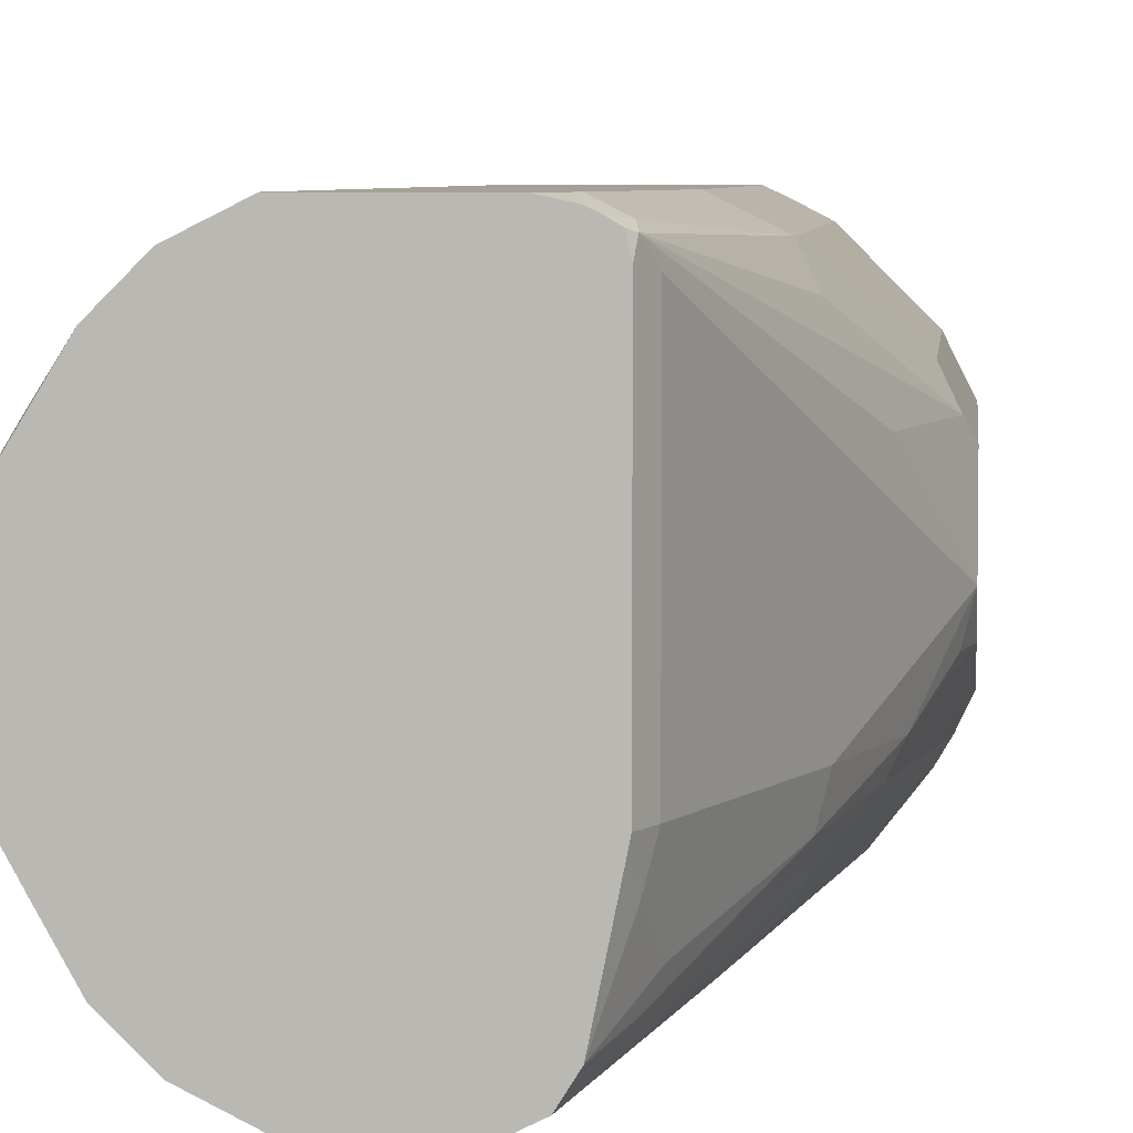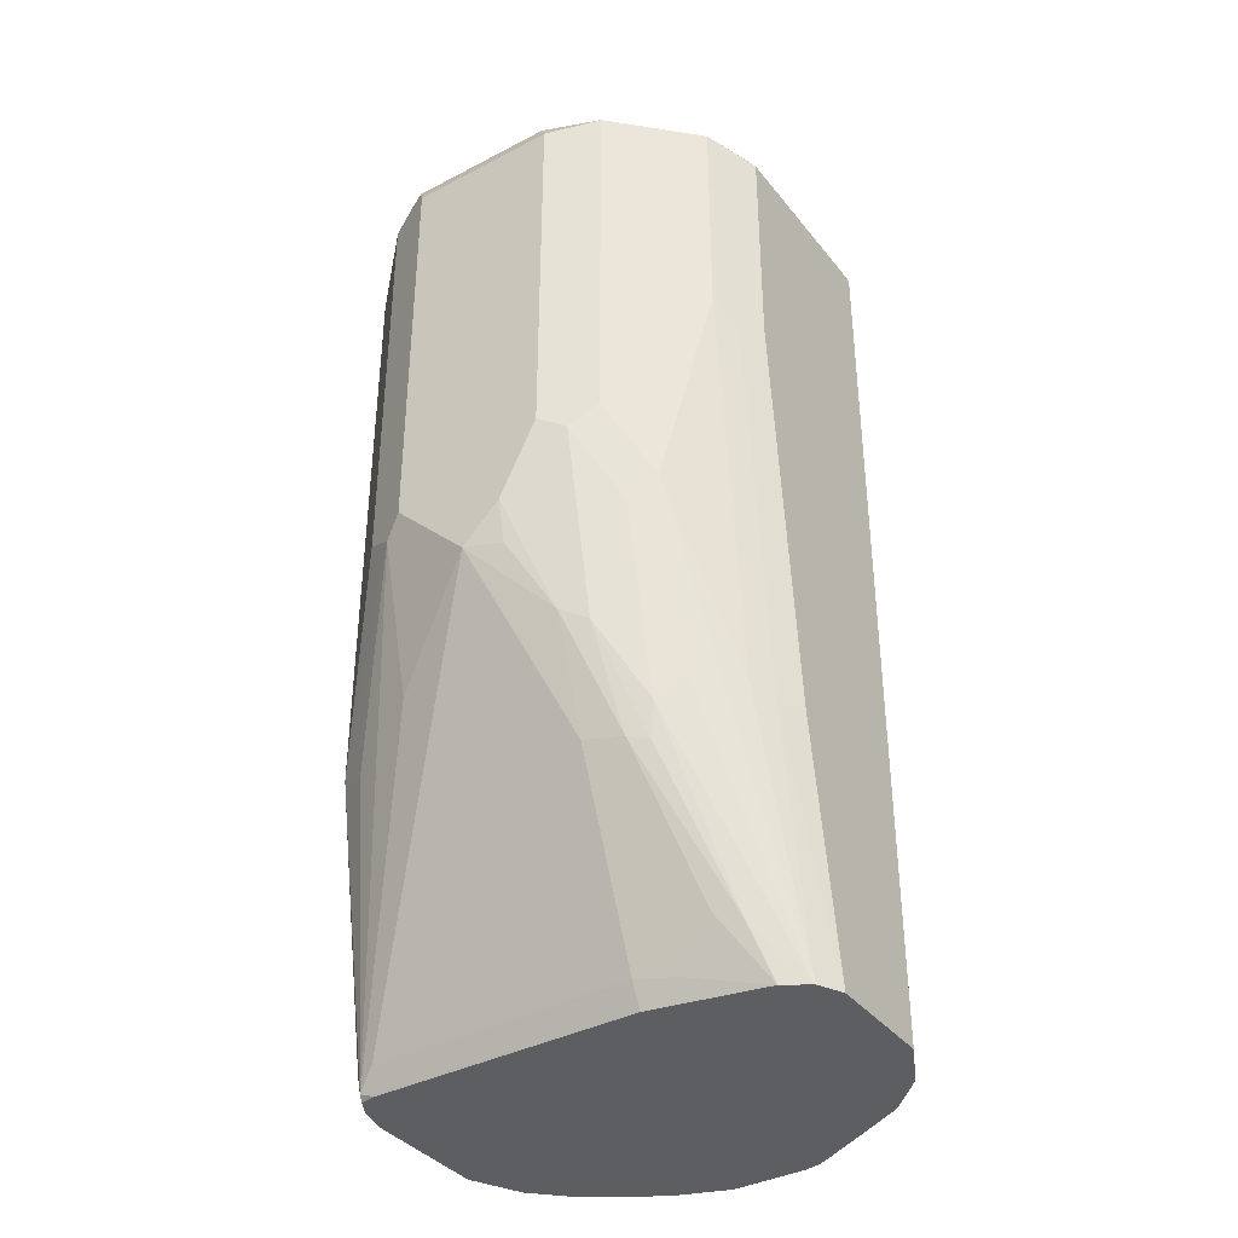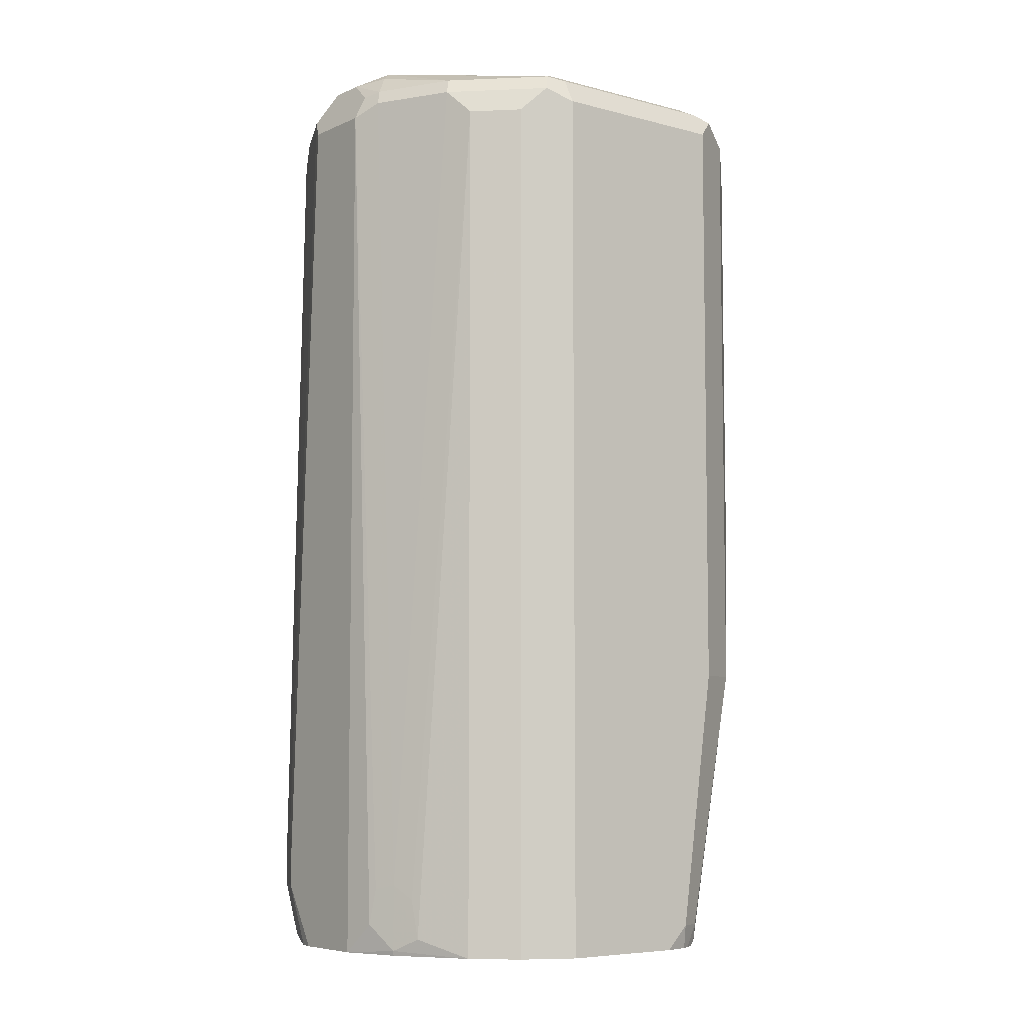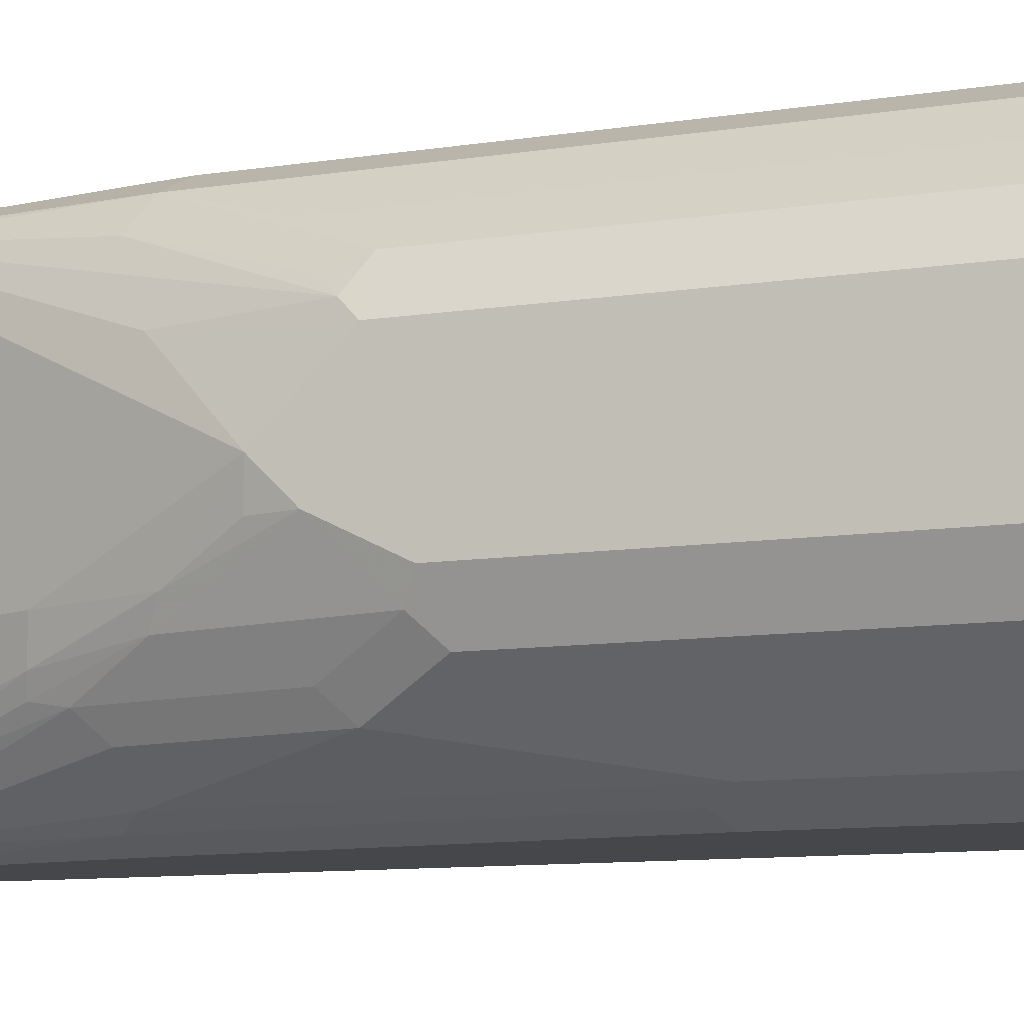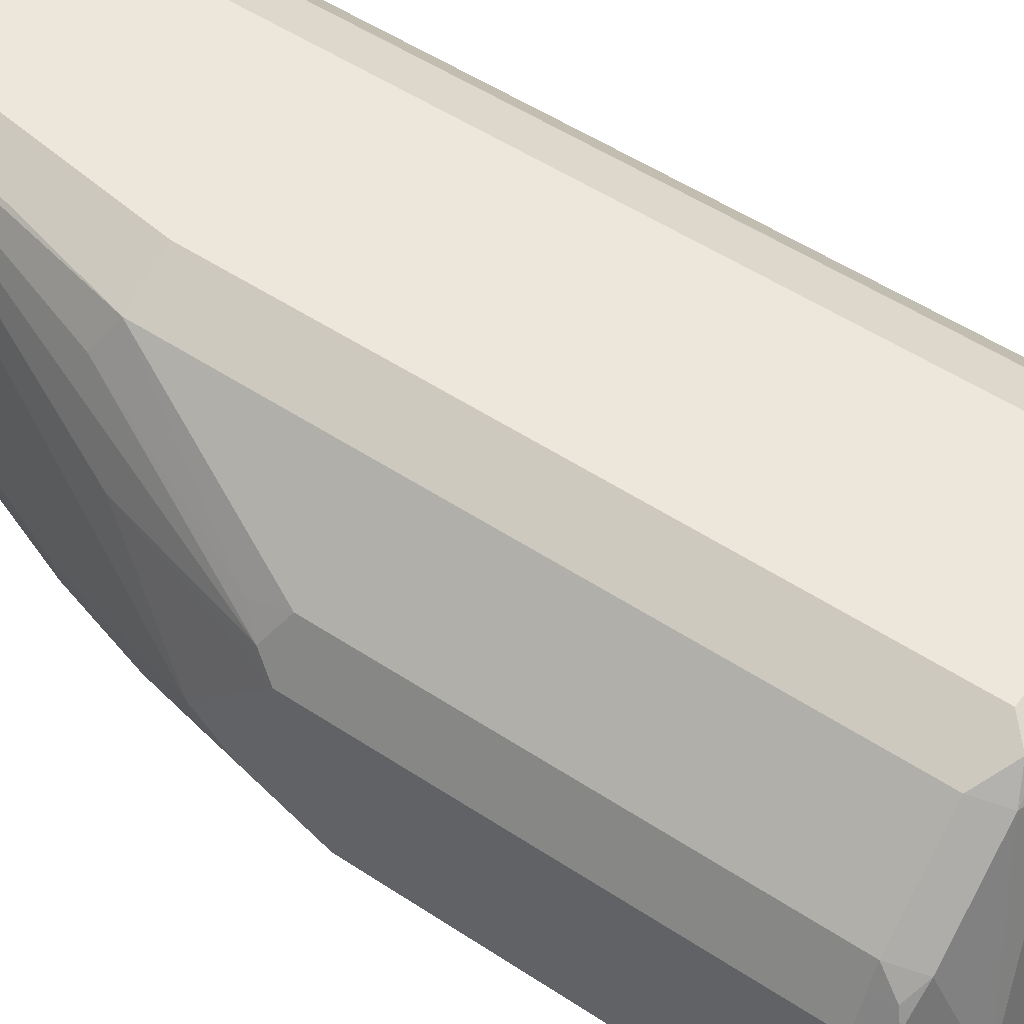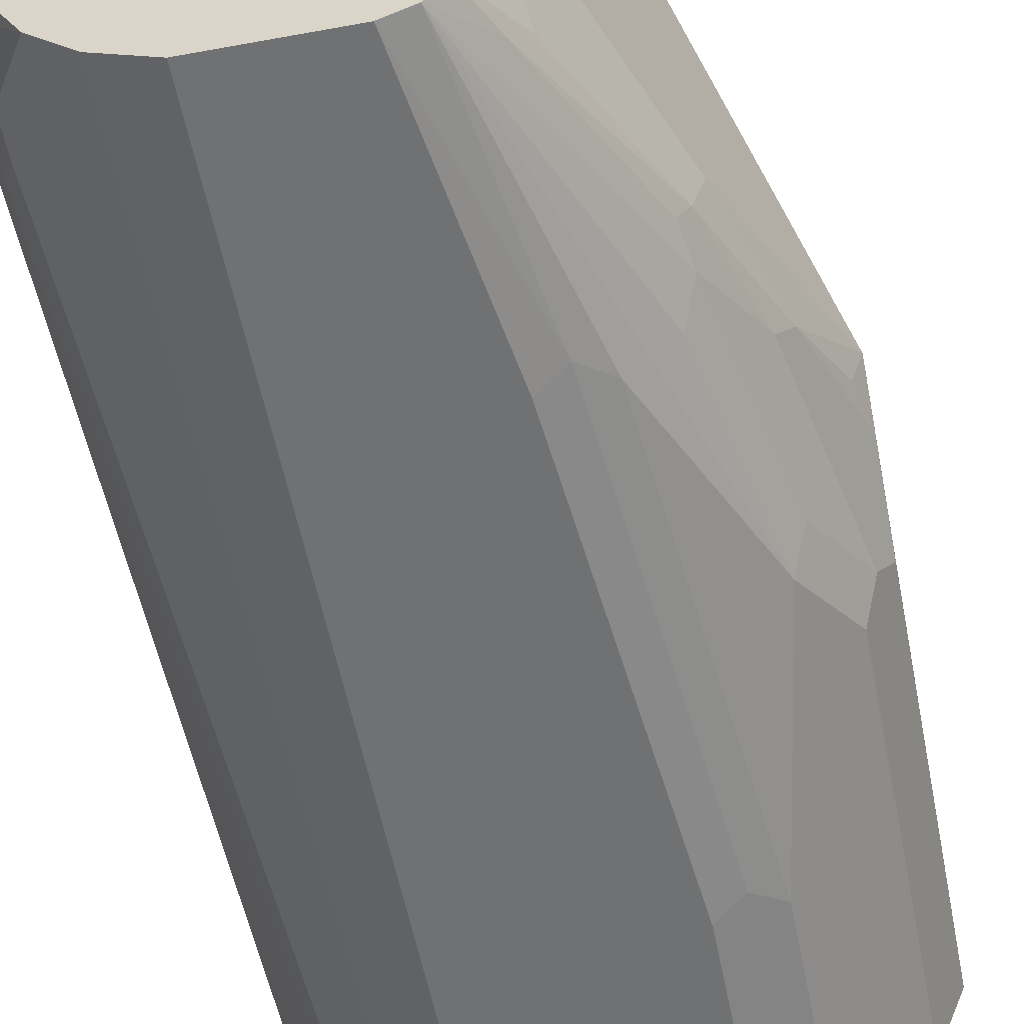
<metadata>
{"format":"obj","ext":"obj","renderer":"f3d","projection":"perspective","resolution":1024,"background":"white","views":[{"elev":6.0,"azim":6.1,"up":"+Z"},{"elev":-37.7,"azim":123.7,"up":"+Y"},{"elev":-6.6,"azim":-37.8,"up":"+Y"},{"elev":-10.5,"azim":111.2,"up":"+Z"},{"elev":51.7,"azim":125.7,"up":"+Z"},{"elev":-55.1,"azim":11.0,"up":"+Z"}]}
</metadata>
<code>
v -0.3229 0.2348 -0.1761
v -0.3278 0.2299 -0.1859
v -0.3327 0.2398 -0.1957
v -0.3303 0.2422 -0.1835
v -0.3278 0.2446 -0.1712
v -0.3229 0.2348 -0.1174
v -0.3229 0.08807 -0.1761
v -0.3278 0.08317 -0.1859
v -0.3474 0.2398 -0.2104
v -0.3401 0.2471 -0.1884
v -0.3327 0.09293 -0.1957
v -0.3376 0.2495 -0.1761
v -0.3278 0.2446 -0.1125
v -0.345 0.2605 -0.1395
v -0.3352 0.252 -0.1492
v -0.3303 0.2422 -0.1064
v -0.3278 0.2348 -0.1076
v -0.3229 0.0734 -0.1174
v -0.3229 0.05873 -0.1615
v -0.3425 0.009812 -0.1859
v -0.3572 -0.01957 -0.2006
v -0.3425 0.05382 -0.2006
v -0.3474 0.06363 -0.2104
v -0.3621 0.2398 -0.2251
v -0.3694 0.2471 -0.2177
v -0.367 0.2495 -0.2055
v -0.3376 0.2459 -0.1009
v -0.3817 0.2495 -0.2202
v -0.4868 0.2618 -0.159
v -0.4917 0.2605 -0.1395
v -0.3817 0.2495 -0.07341
v -0.367 0.2459 -0.07156
v -0.3327 0.2348 -0.09787
v -0.3278 0.0734 -0.1076
v -0.3266 0.06608 -0.1101
v -0.3413 0.00736 -0.1101
v -0.3376 0.01471 -0.1174
v -0.3229 0.04406 -0.1468
v -0.3266 0.04223 -0.1615
v -0.3376 0.01471 -0.1761
v -0.356 -0.03116 -0.1908
v -0.3596 -0.03299 -0.1982
v -0.3621 -0.009762 -0.2104
v -0.3866 -0.09296 -0.2153
v -0.4012 -0.112 -0.23
v -0.3768 -0.009762 -0.2251
v -0.3621 0.1517 -0.2251
v -0.3817 0.2348 -0.2349
v -0.3743 0.2422 -0.2275
v -0.3474 0.2348 -0.08318
v -0.3866 0.2446 -0.23
v -0.455 0.2495 -0.2202
v -0.4954 0.2569 -0.1688
v -0.4942 0.2593 -0.1615
v -0.4942 0.2593 -0.1468
v -0.504 0.2544 -0.1468
v -0.4991 0.255 -0.1321
v -0.4917 0.2459 -0.09543
v -0.4771 0.2459 -0.08073
v -0.4624 0.2459 -0.06606
v -0.455 0.2495 -0.07341
v -0.3817 0.2446 -0.06361
v -0.3743 0.2422 -0.06239
v -0.3621 0.2348 -0.06851
v -0.3327 0.0734 -0.09787
v -0.3321 0.05873 -0.1028
v -0.356 -0.00731 -0.08073
v -0.3853 -0.1101 -0.06606
v -0.3817 -0.1027 -0.07341
v -0.3523 -0.02933 -0.1761
v -0.367 -0.05871 -0.1908
v -0.3817 -0.08805 -0.2055
v -0.3951 -0.112 -0.2202
v -0.411 -0.112 -0.2349
v -0.3866 -0.01957 -0.23
v -0.3719 0.1419 -0.23
v -0.455 0.2348 -0.2349
v -0.3817 0.1468 -0.2349
v -0.3474 0.04406 -0.08318
v -0.4599 0.2446 -0.23
v -0.4716 0.2459 -0.2202
v -0.504 0.2544 -0.1615
v -0.4862 0.2459 -0.2055
v -0.5101 0.2422 -0.1688
v -0.5089 0.2446 -0.1321
v -0.5064 0.2459 -0.1248
v -0.4942 0.2398 -0.09298
v -0.4648 0.2398 -0.06361
v -0.455 0.2348 -0.05872
v -0.455 0.2446 -0.06361
v -0.3817 0.2348 -0.05872
v -0.3621 6.64e-06 -0.06851
v -0.3866 -0.1027 -0.06361
v -0.3877 -0.112 -0.06511
v -0.3863 -0.112 -0.07173
v -0.3863 -0.112 -0.1761
v -0.3817 -0.1027 -0.1761
v -0.3853 -0.1046 -0.1908
v -0.3865 -0.112 -0.1772
v -0.455 -0.112 -0.2349
v -0.3963 -0.01466 -0.2349
v -0.4746 0.2348 -0.2251
v -0.466 0.2422 -0.2275
v -0.4954 0.2422 -0.1982
v -0.4893 0.2348 -0.2104
v -0.5137 0.2348 -0.1615
v -0.5137 0.2348 -0.1321
v -0.5101 -0.06603 -0.1835
v -0.5089 0.2398 -0.1223
v -0.4893 0.2299 -0.08318
v -0.5064 -0.0844 -0.1101
v -0.5027 -0.08988 -0.1028
v -0.4746 0.2299 -0.06851
v -0.455 -0.112 -0.05872
v -0.3817 6.64e-06 -0.05872
v -0.3963 -0.1027 -0.05872
v -0.3952 -0.112 -0.06103
v -0.3915 -0.112 -0.06285
v -0.4746 -0.112 -0.2251
v -0.4893 -0.112 -0.2104
v -0.504 -0.07338 -0.1957
v -0.5137 -0.07338 -0.1761
v -0.5137 -0.112 -0.1321
v -0.5113 -0.1003 -0.1199
v -0.5101 -0.08623 -0.1174
v -0.5089 -0.07338 -0.1859
v -0.5015 -0.1052 -0.1003
v -0.4893 -0.112 -0.08318
v -0.5064 -0.1101 -0.1101
v -0.4746 -0.112 -0.06851
v -0.4056 -0.112 -0.05872
v -0.5004 -0.112 -0.1901
v -0.5101 -0.1027 -0.178
v -0.504 -0.08805 -0.1957
v -0.5137 -0.08805 -0.1761
v -0.5137 -0.112 -0.1615
v -0.506 -0.112 -0.1105
v -0.5089 -0.08805 -0.1859
v -0.5093 -0.112 -0.1737
v -0.5124 -0.112 -0.1676
f 68 97 69
f 68 93 94
f 68 96 97
f 68 95 96
f 68 94 95
f 67 92 68
f 63 89 91
f 65 92 66
f 65 79 92
f 63 92 64
f 63 115 92
f 63 91 115
f 68 92 93
f 66 92 67
f 70 97 71
f 82 83 104
f 71 98 72
f 63 90 89
f 81 105 83
f 81 102 105
f 81 103 102
f 80 103 81
f 77 119 102
f 71 97 98
f 77 100 119
f 77 102 103
f 75 78 76
f 75 101 78
f 74 101 75
f 73 98 99
f 72 98 73
f 77 103 80
f 62 90 63
f 45 100 74
f 60 89 90
f 82 104 84
f 45 74 75
f 45 75 46
f 46 75 47
f 47 75 76
f 48 77 80
f 48 80 51
f 48 51 49
f 48 78 101
f 48 101 74
f 48 74 100
f 48 100 77
f 50 64 92
f 50 92 79
f 52 80 81
f 52 81 53
f 53 82 54
f 60 88 89
f 59 88 60
f 59 87 88
f 58 87 59
f 58 86 87
f 57 86 58
f 60 90 62
f 56 86 57
f 56 84 85
f 56 82 84
f 54 56 55
f 54 82 56
f 53 83 82
f 53 81 83
f 56 85 86
f 83 105 104
f 106 108 122
f 84 107 85
f 107 123 124
f 107 124 125
f 107 125 109
f 108 121 126
f 108 126 122
f 109 125 111
f 110 112 127
f 110 127 128
f 110 128 130
f 110 130 113
f 111 125 124
f 111 124 129
f 111 129 127
f 111 127 112
f 116 131 117
f 120 132 133
f 120 133 134
f 135 140 136
f 133 140 135
f 133 139 140
f 133 138 134
f 133 135 138
f 132 139 133
f 106 123 107
f 128 129 137
f 123 129 124
f 123 137 129
f 122 138 135
f 122 126 138
f 121 138 126
f 121 134 138
f 127 129 128
f 84 106 107
f 106 136 123
f 106 122 135
f 84 104 108
f 84 108 106
f 85 107 109
f 85 109 86
f 86 109 87
f 87 110 88
f 87 109 111
f 87 111 112
f 87 112 110
f 88 110 113
f 88 113 130
f 88 130 114
f 88 114 89
f 89 114 131
f 89 131 116
f 89 116 115
f 89 115 91
f 45 119 100
f 105 121 108
f 105 134 121
f 105 120 134
f 104 105 108
f 102 120 105
f 106 135 136
f 102 119 120
f 96 99 97
f 93 118 94
f 93 117 118
f 93 116 117
f 92 116 93
f 92 115 116
f 97 99 98
f 45 120 119
f 45 132 120
f 45 139 132
f 10 25 28
f 10 28 26
f 10 26 12
f 12 26 14
f 13 27 16
f 13 15 14
f 13 14 27
f 14 26 28
f 14 28 29
f 14 29 30
f 14 30 61
f 14 61 31
f 14 31 32
f 14 32 27
f 9 23 47
f 16 33 17
f 17 33 65
f 17 65 34
f 18 34 35
f 18 35 36
f 18 36 37
f 18 37 38
f 19 38 39
f 19 39 40
f 19 40 20
f 20 40 41
f 20 41 42
f 20 42 21
f 21 43 23
f 21 23 22
f 16 27 33
f 9 25 10
f 9 24 25
f 8 23 11
f 1 2 3
f 1 3 4
f 1 4 5
f 1 5 13
f 1 13 6
f 1 6 18
f 1 18 38
f 1 38 19
f 1 19 7
f 1 7 8
f 1 8 2
f 2 8 11
f 2 11 3
f 3 9 10
f 3 10 4
f 3 11 23
f 3 23 9
f 8 22 23
f 8 21 22
f 8 20 21
f 8 19 20
f 7 19 8
f 6 34 18
f 21 42 44
f 6 17 34
f 6 13 16
f 5 15 13
f 5 14 15
f 5 12 14
f 4 12 5
f 4 10 12
f 6 16 17
f 21 44 45
f 9 47 24
f 23 43 45
f 35 67 68
f 35 68 36
f 36 68 37
f 37 68 38
f 38 40 39
f 38 68 69
f 38 69 97
f 38 97 70
f 38 70 40
f 40 70 41
f 41 70 71
f 41 71 72
f 41 72 73
f 41 73 44
f 41 44 42
f 44 73 45
f 45 73 99
f 45 140 139
f 21 45 43
f 45 123 136
f 45 137 123
f 45 128 137
f 45 130 128
f 35 66 67
f 45 114 130
f 45 117 131
f 45 118 117
f 45 94 118
f 45 95 94
f 45 96 95
f 45 99 96
f 45 131 114
f 35 65 66
f 45 136 140
f 33 79 65
f 28 52 29
f 28 80 52
f 28 51 80
f 28 49 51
f 27 50 33
f 27 32 50
f 29 53 54
f 24 78 48
f 24 47 76
f 24 28 25
f 24 49 28
f 24 48 49
f 23 46 47
f 34 65 35
f 24 76 78
f 29 54 30
f 23 45 46
f 30 54 55
f 29 52 53
f 33 50 79
f 32 64 50
f 32 63 64
f 31 62 32
f 31 60 62
f 32 62 63
f 30 60 61
f 30 59 60
f 30 58 59
f 30 57 58
f 30 56 57
f 30 55 56
f 31 61 60

</code>
